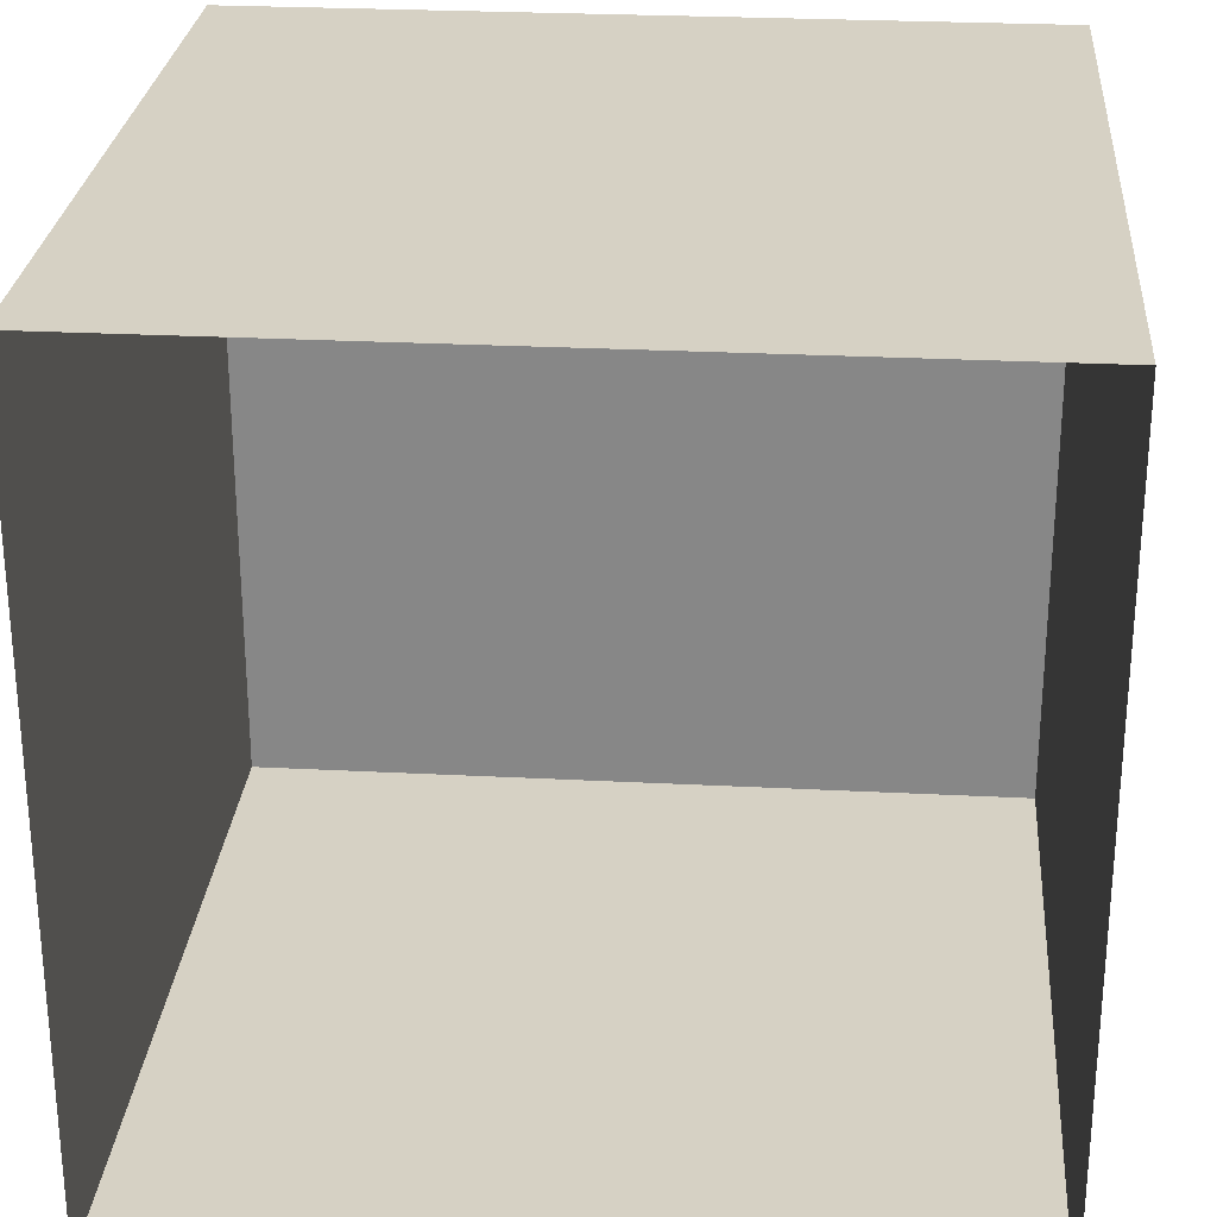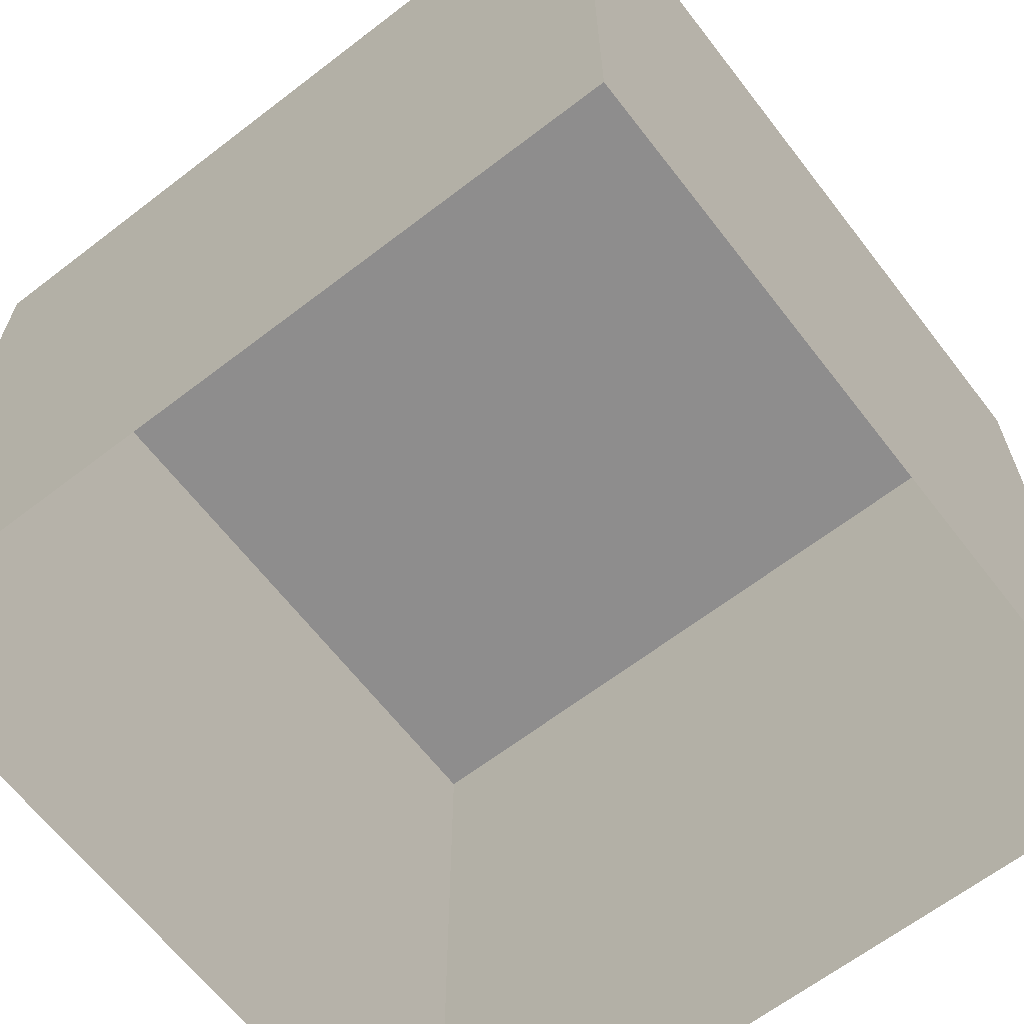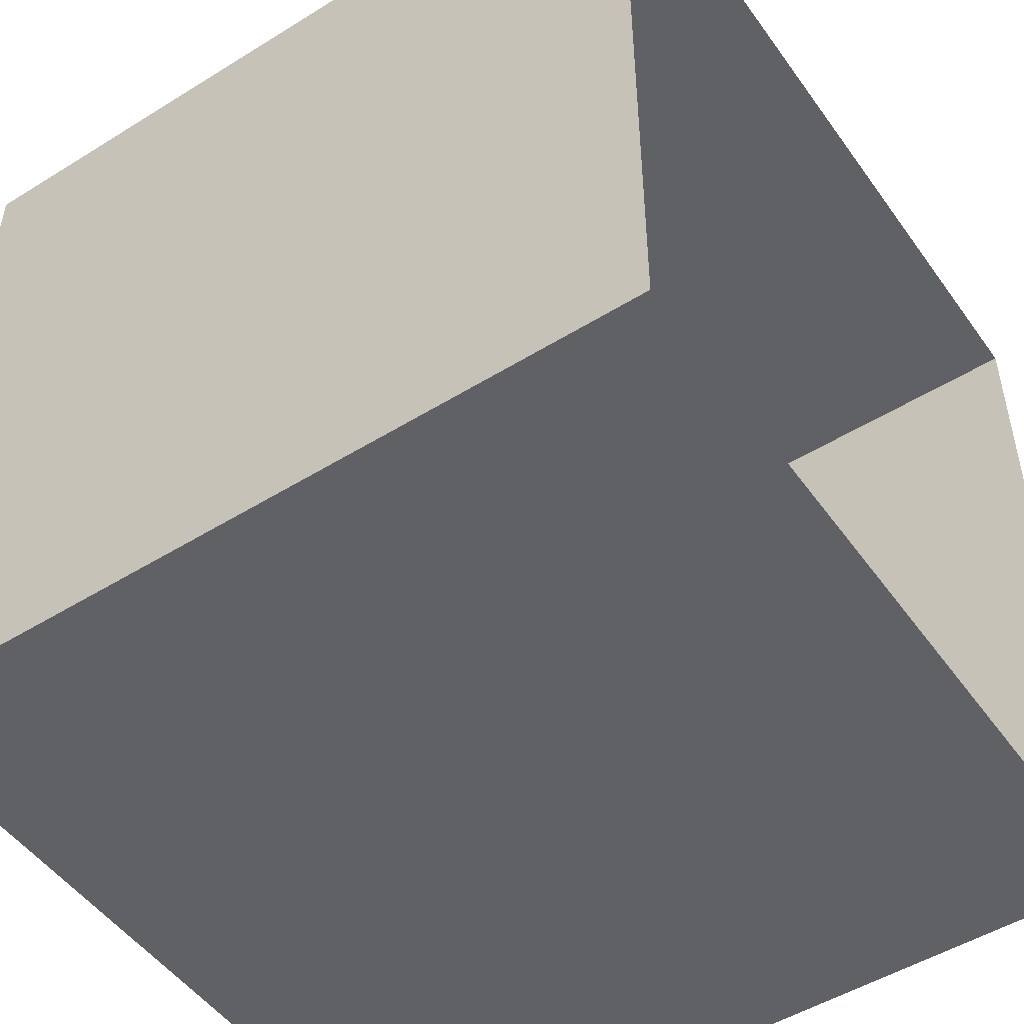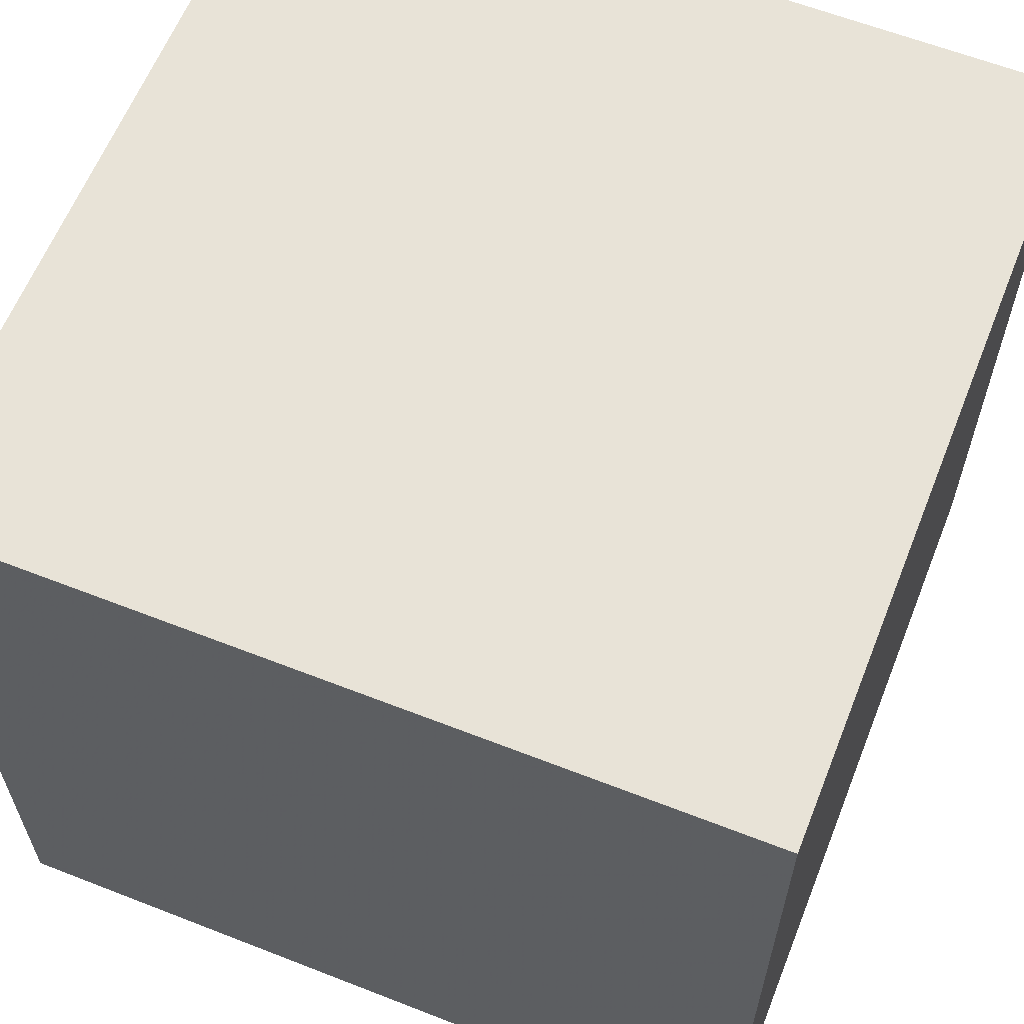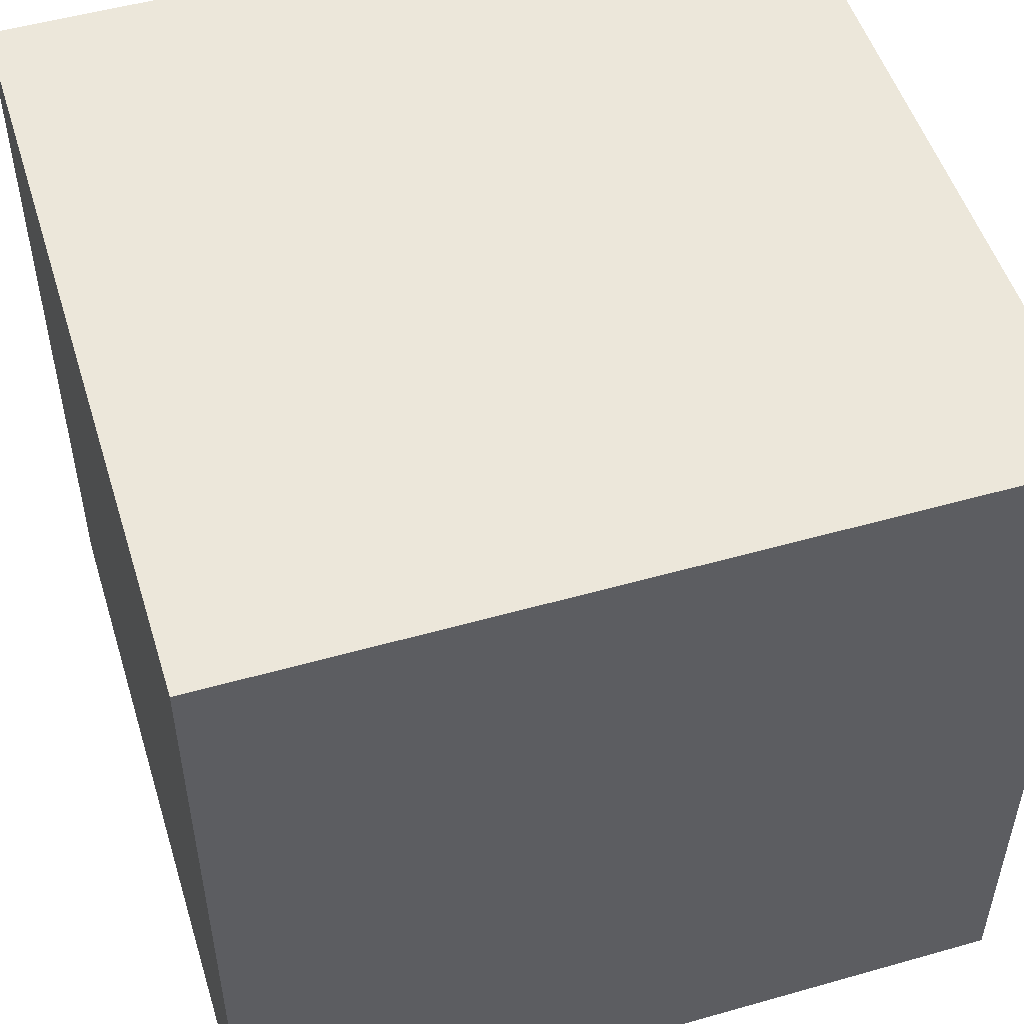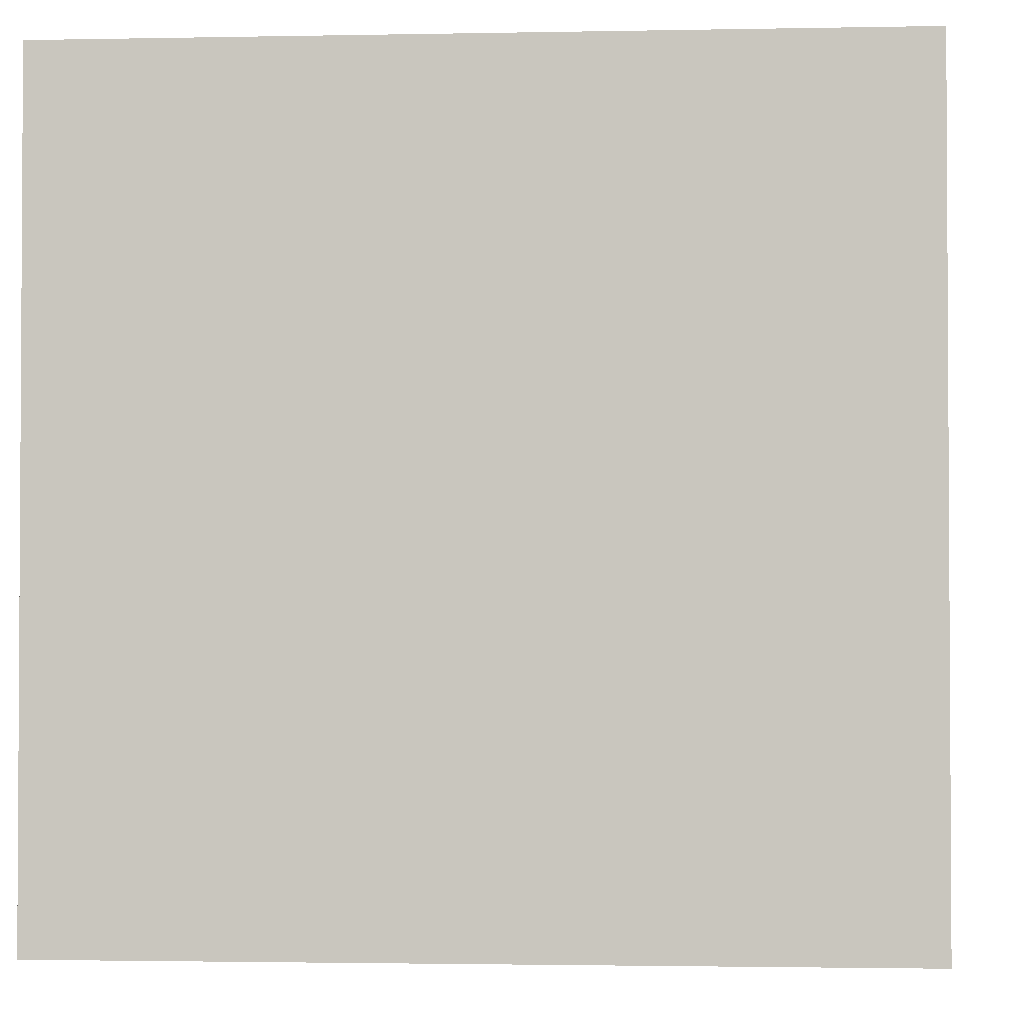
<metadata>
{"format":"obj","ext":"obj","renderer":"f3d","projection":"perspective","resolution":1024,"background":"white","views":[{"elev":26.8,"azim":-175.4,"up":"+Y"},{"elev":-64.7,"azim":-52.3,"up":"+Z"},{"elev":-50.0,"azim":124.3,"up":"+Y"},{"elev":61.7,"azim":21.7,"up":"+Z"},{"elev":51.6,"azim":72.9,"up":"+Y"},{"elev":-2.0,"azim":-85.9,"up":"+Z"}]}
</metadata>
<code>
v	0.5 	-0.5 	1
v	0.5 	-0.5	0
v	0.5 	0.5		0
v	0.5 	0.5 	1
v	-0.5 	-0.5	1
v	-0.5 	-0.5 	0
v	0.5 	-0.5	0
v	0.5 	-0.5 	1
v	-0.5	0.5		1
v	-0.5	0.5		0
v	-0.5 	-0.5 	0
v	-0.5 	-0.5	1
v	0.5 	0.5 	1
v	0.5 	0.5		0
v	-0.5	0.5		0
v	-0.5	0.5		1
v	-0.5	0.5		1
v	-0.5	-0.5	1
v	0.5		-0.5	1
v	0.5		0.5		1
f 1 2 3
f 1 3 4
f 5 6 7
f 5 7 8
f 9 10 11
f 9 11 12
f 13 14 15
f 13 15 16
f 17 18 19
f 17 19 20

</code>
